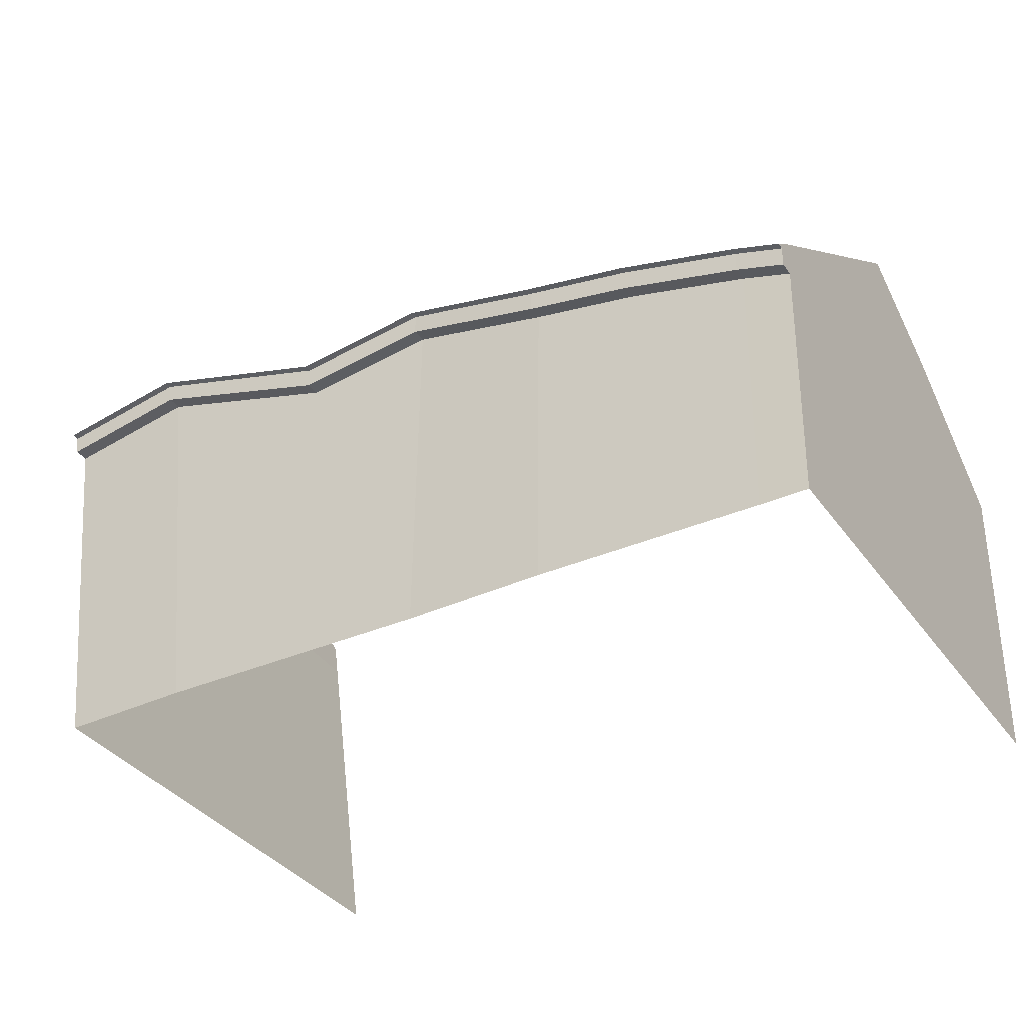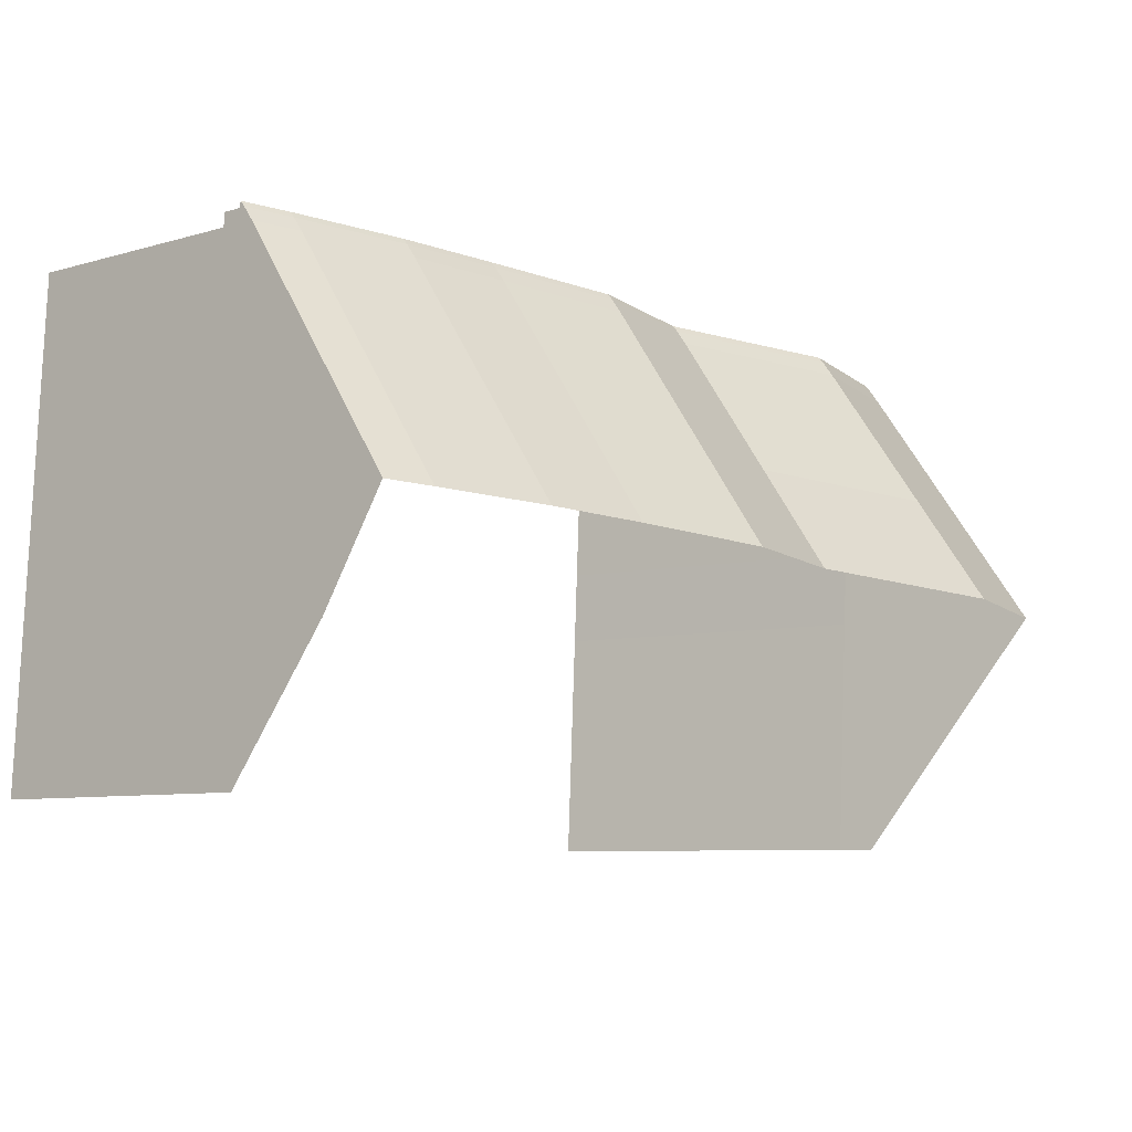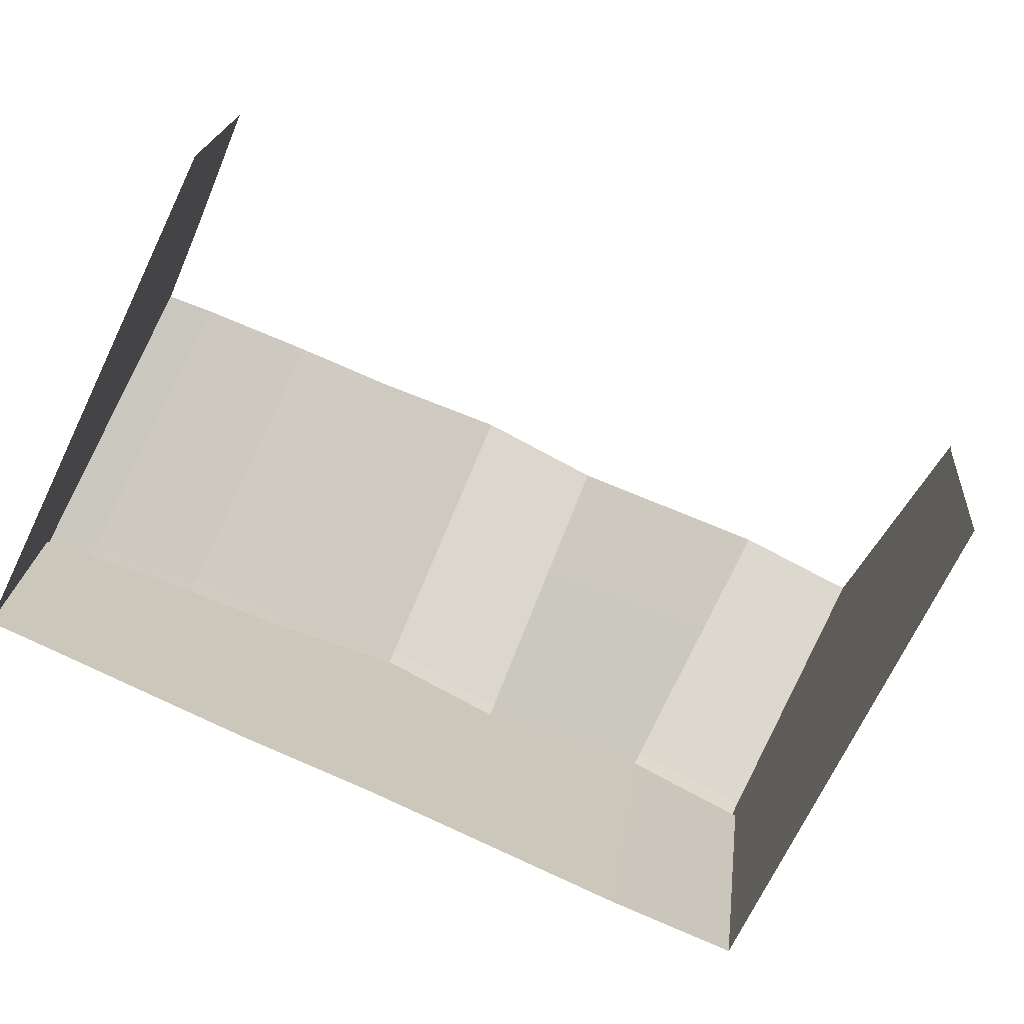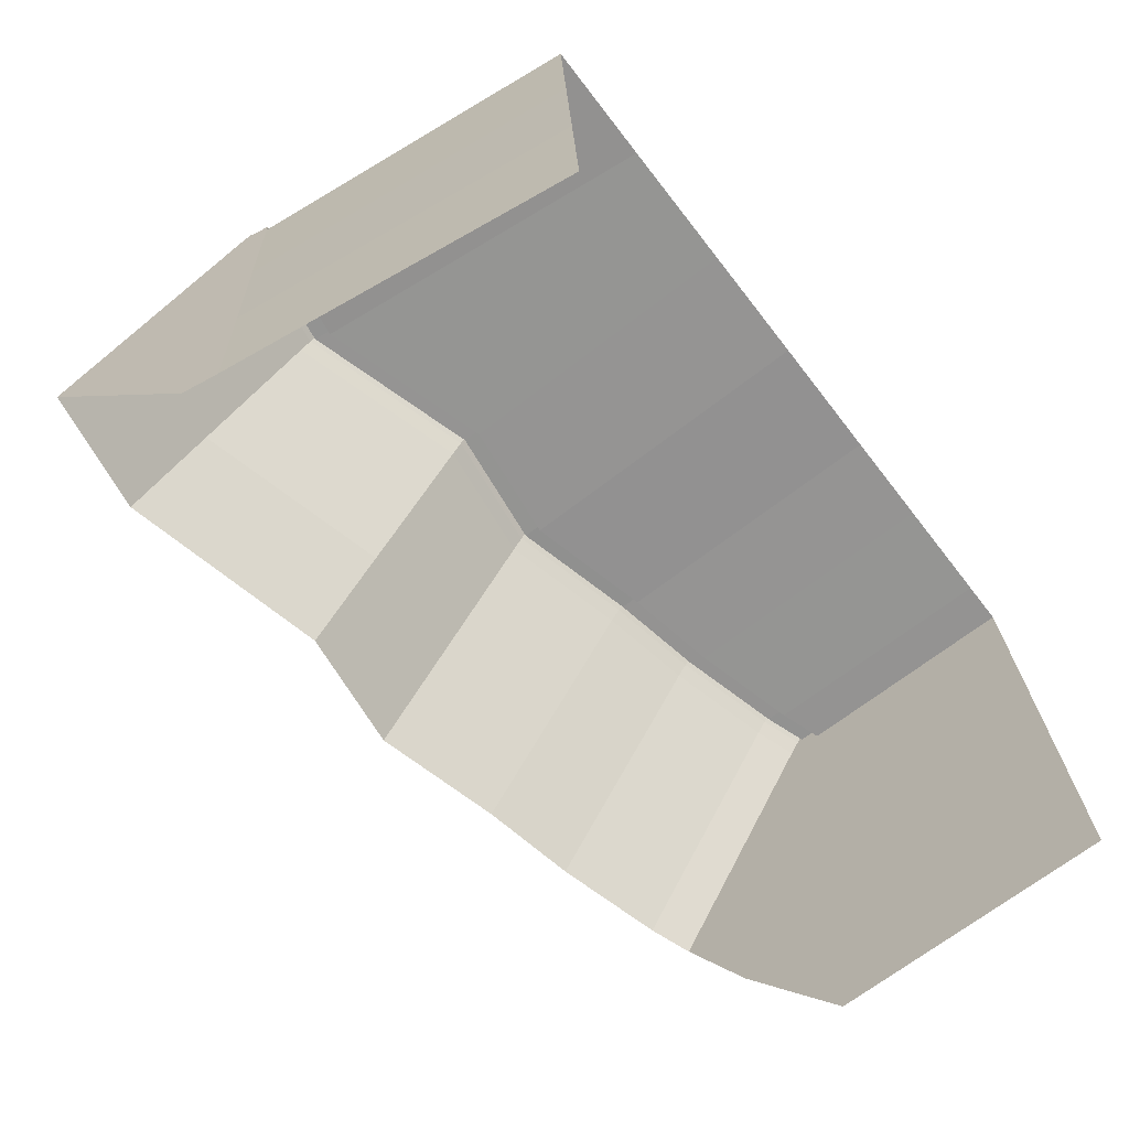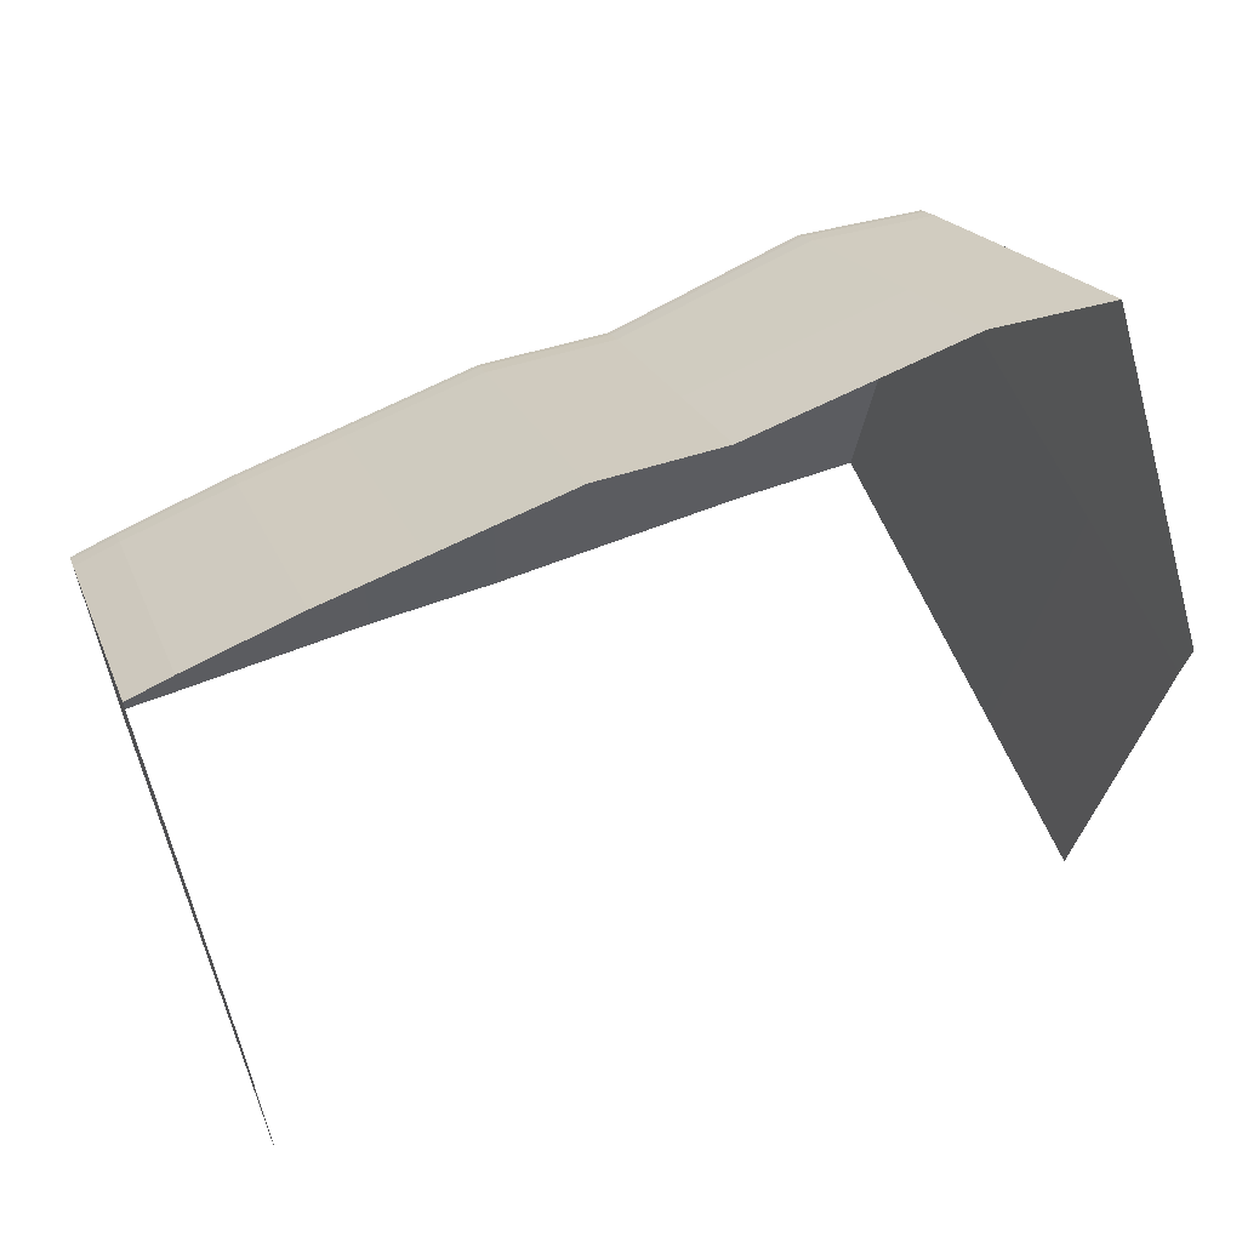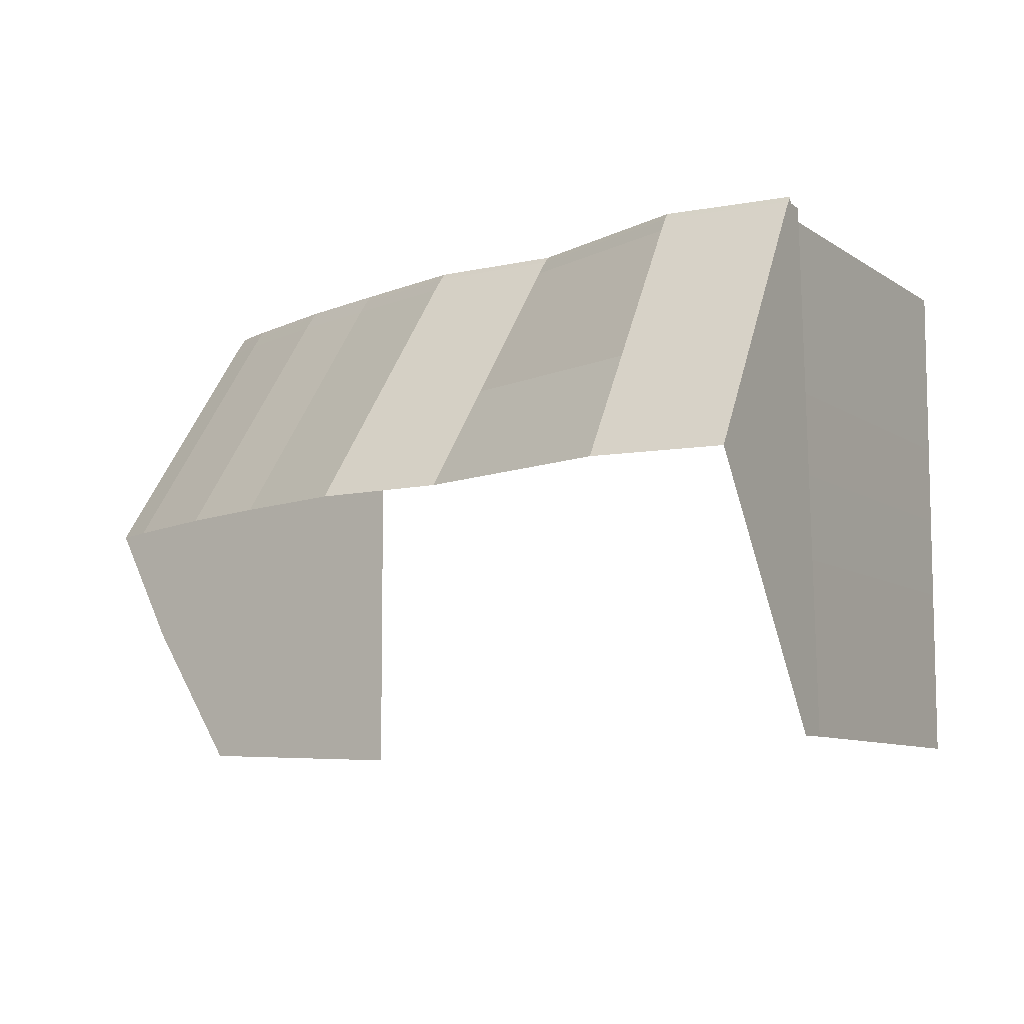
<metadata>
{"format":"obj","ext":"obj","renderer":"f3d","projection":"perspective","resolution":1024,"background":"white","views":[{"elev":-34.5,"azim":29.9,"up":"+Y"},{"elev":-10.0,"azim":129.5,"up":"+Z"},{"elev":-73.5,"azim":153.0,"up":"+Y"},{"elev":-66.6,"azim":-52.3,"up":"+Z"},{"elev":58.9,"azim":156.8,"up":"+Y"},{"elev":-10.0,"azim":-142.1,"up":"+Z"}]}
</metadata>
<code>
g default
v 15.33 2.401 -40.49
v 7.677 3.371 -40.64
v 15.34 0.03321 -40.43
v 8.104 0.009142 -40.56
v 15.33 2.225 -40.48
v 7.706 3.198 -40.63
v 15.33 2.405 -40.36
v 7.676 3.377 -40.51
v 7.705 3.204 -40.5
v 15.33 2.229 -40.36
v 15.37 4.039 -42.78
v 7.439 4.816 -42.95
v 7.415 4.964 -42.96
v 15.37 4.056 -42.78
v 15.33 2.55 -40.49
v 7.653 3.519 -40.64
v 15.33 2.412 -40.3
v 7.675 3.386 -40.45
v 15.33 2.457 -40.36
v 7.668 3.43 -40.51
v 15.37 2.476 -42.74
v 15.37 2.3 -42.73
v 15.38 -0.02466 -42.67
v 8.146 -0.04873 -42.81
v 7.72 3.101 -42.87
v 7.692 3.274 -42.88
v 15.41 2.418 -44.98
v 7.706 3.177 -45.13
v 15.42 -0.08253 -44.92
v 8.188 -0.1066 -45.05
v 15.41 2.243 -44.98
v 7.735 3.004 -45.12
v 15.41 2.568 -44.99
v 7.682 3.325 -45.13
v 14.92 0.03183 -40.44
v 14.92 2.357 -40.5
v 14.91 2.36 -40.37
v 14.91 2.536 -40.37
v 14.91 2.544 -40.31
v 14.91 2.589 -40.37
v 14.92 2.682 -40.5
v 14.95 4.188 -42.79
v 12.96 0.02882 -40.45
v 12.99 4.608 -42.82
v 12.95 3.103 -40.53
v 12.95 3.01 -40.4
v 12.95 2.965 -40.34
v 12.95 2.957 -40.4
v 12.95 2.781 -40.4
v 12.95 2.778 -40.52
v 13.88 0.03032 -40.44
v 13.88 2.613 -40.51
v 13.87 2.617 -40.38
v 13.87 2.793 -40.39
v 13.87 2.8 -40.33
v 13.87 2.845 -40.39
v 13.87 2.938 -40.52
v 13.91 4.444 -42.81
v 11.72 0.02117 -40.5
v 11.75 4.892 -42.87
v 11.71 3.387 -40.58
v 11.71 3.294 -40.45
v 11.71 3.249 -40.39
v 11.71 3.241 -40.45
v 11.71 3.065 -40.45
v 11.71 3.062 -40.57
v 10.55 0.01934 -40.51
v 10.58 4.735 -42.87
v 10.54 3.23 -40.59
v 10.54 3.137 -40.46
v 10.54 3.092 -40.4
v 10.54 3.084 -40.46
v 10.54 2.908 -40.45
v 10.54 2.905 -40.58
v 9.274 0.01743 -40.52
v 8.569 5.158 -42.93
v 8.808 3.713 -40.62
v 8.823 3.624 -40.49
v 8.83 3.58 -40.43
v 8.831 3.572 -40.49
v 8.86 3.398 -40.48
v 8.86 3.393 -40.61
v 15.41 -0.06796 -44.35
v 15.4 2.257 -44.41
v 15.4 2.433 -44.42
v 7.697 3.242 -43.62
v 7.556 4.098 -43.9
v 7.532 4.246 -43.91
v 15.39 3.479 -43.75
v 15.39 3.329 -43.74
v 15.39 2.457 -43.47
v 15.39 2.282 -43.47
v 15.39 -0.04362 -43.41
v 8.16 -0.06769 -43.54
v 7.725 3.069 -43.61
v 7.54 4.205 -41.97
v 7.515 4.353 -41.98
v 8.67 4.547 -41.96
v 10.56 4.099 -41.91
v 11.73 4.256 -41.9
v 12.97 3.972 -41.85
v 13.9 3.808 -41.84
v 14.94 3.551 -41.82
v 15.35 3.42 -41.81
v 15.35 3.27 -41.81
v 15.36 2.361 -42.02
v 15.36 2.186 -42.01
v 15.37 -0.006158 -41.96
v 8.133 -0.03022 -42.09
v 7.716 3.132 -42.16
v 7.687 3.305 -42.16
g BackHouse5:BackHouse5
f 43 51 52 50
f 53 54 48 49
f 2 6 9 8
f 52 53 49 50
f 5 1 7 10
f 12 26 111 96
f 101 102 58 44
f 104 105 11 14
f 12 96 97 13
f 54 55 47 48
f 7 19 17
f 55 56 46 47
f 20 8 18
f 1 15 19 7
f 56 57 45 46
f 16 2 8 20
f 106 107 22 21
f 108 23 22 107
f 24 109 110 25
f 26 25 110 111
f 105 106 21 11
f 86 87 28
f 27 33 89 90
f 87 88 34 28
f 84 85 91 92
f 93 83 84 92
f 30 94 95 32
f 95 86 28 32
f 27 90 91 85
f 35 3 5 36
f 37 36 5 10
f 7 38 37 10
f 39 38 7 17
f 19 40 39 17
f 15 41 40 19
f 42 103 104 14
f 59 43 50 66
f 60 100 101 44
f 46 45 61 62
f 47 46 62 63
f 63 64 48 47
f 49 48 64 65
f 65 66 50 49
f 51 35 36 52
f 53 52 36 37
f 37 38 54 53
f 55 54 38 39
f 39 40 56 55
f 40 41 57 56
f 58 102 103 42
f 67 59 66 74
f 68 99 100 60
f 62 61 69 70
f 63 62 70 71
f 71 72 64 63
f 65 64 72 73
f 73 74 66 65
f 75 67 74 82
f 68 76 98 99
f 77 78 70 69
f 78 79 71 70
f 79 80 72 71
f 80 81 73 72
f 81 82 74 73
f 6 4 75 82
f 97 98 76 13
f 78 77 16 20
f 79 78 20 18
f 8 80 79 18
f 81 80 8 9
f 6 82 81 9
f 83 29 31 84
f 31 27 85 84
f 12 87 86 26
f 12 13 88 87
f 90 89 14 11
f 91 90 11 21
f 92 91 21 22
f 23 93 92 22
f 94 24 25 95
f 26 86 95 25
f 1 5 107 106
f 5 3 108 107
f 109 4 6 110
f 6 2 111 110
f 97 96 2 16
f 16 77 98 97
f 98 77 69 99
f 100 99 69 61
f 101 100 61 45
f 45 57 102 101
f 103 102 57 41
f 104 103 41 15
f 1 105 104 15
f 1 106 105
f 96 111 2

</code>
